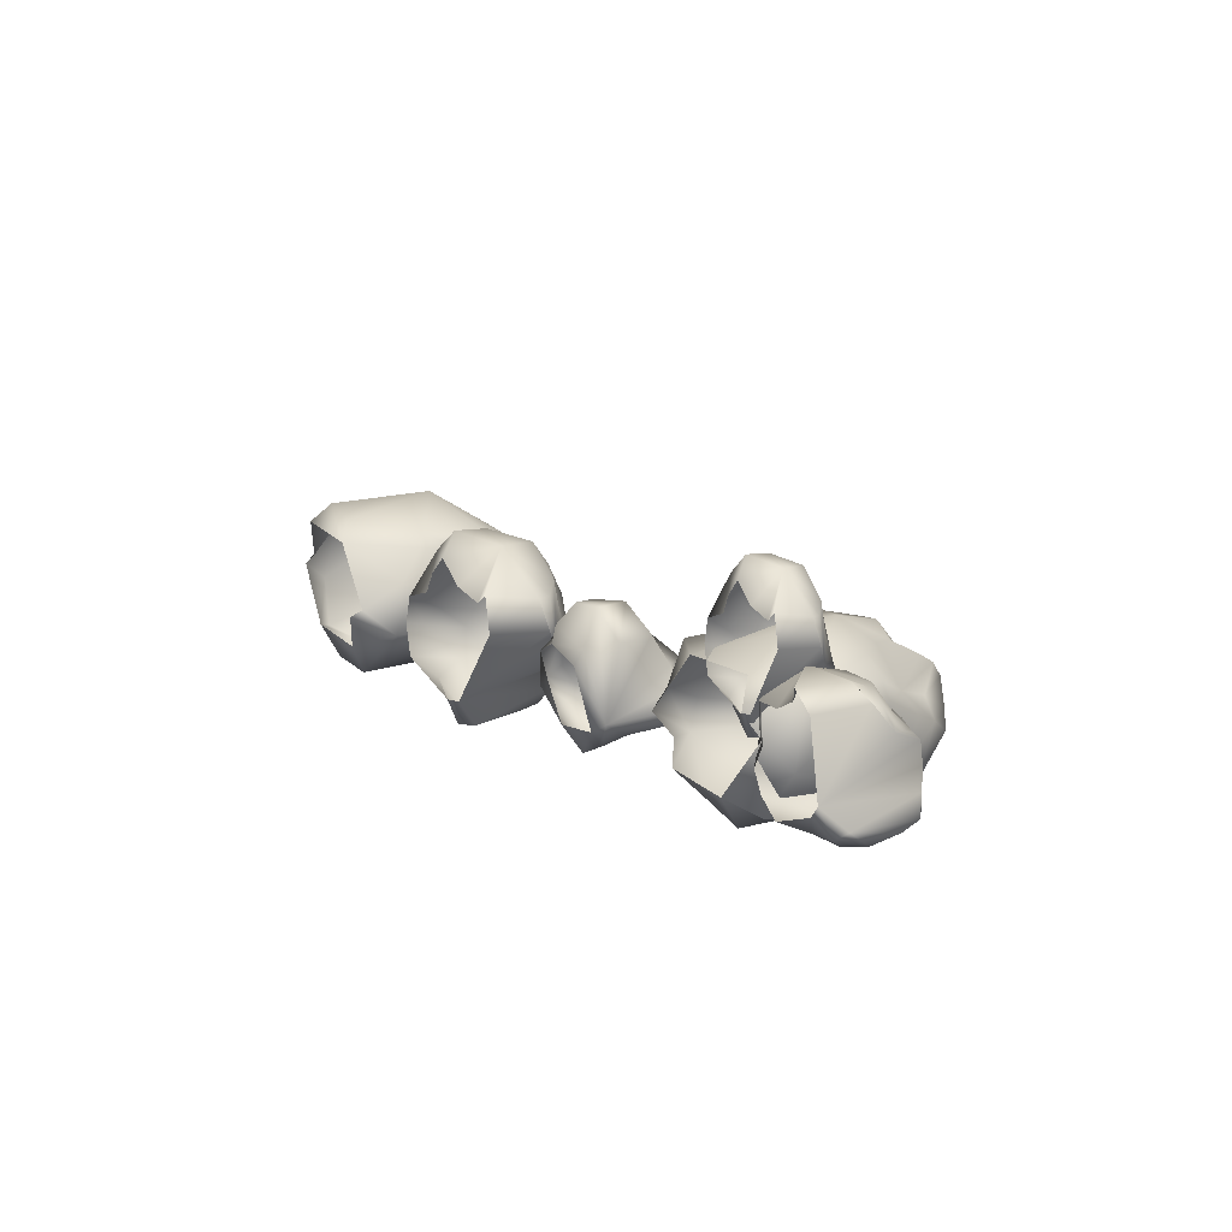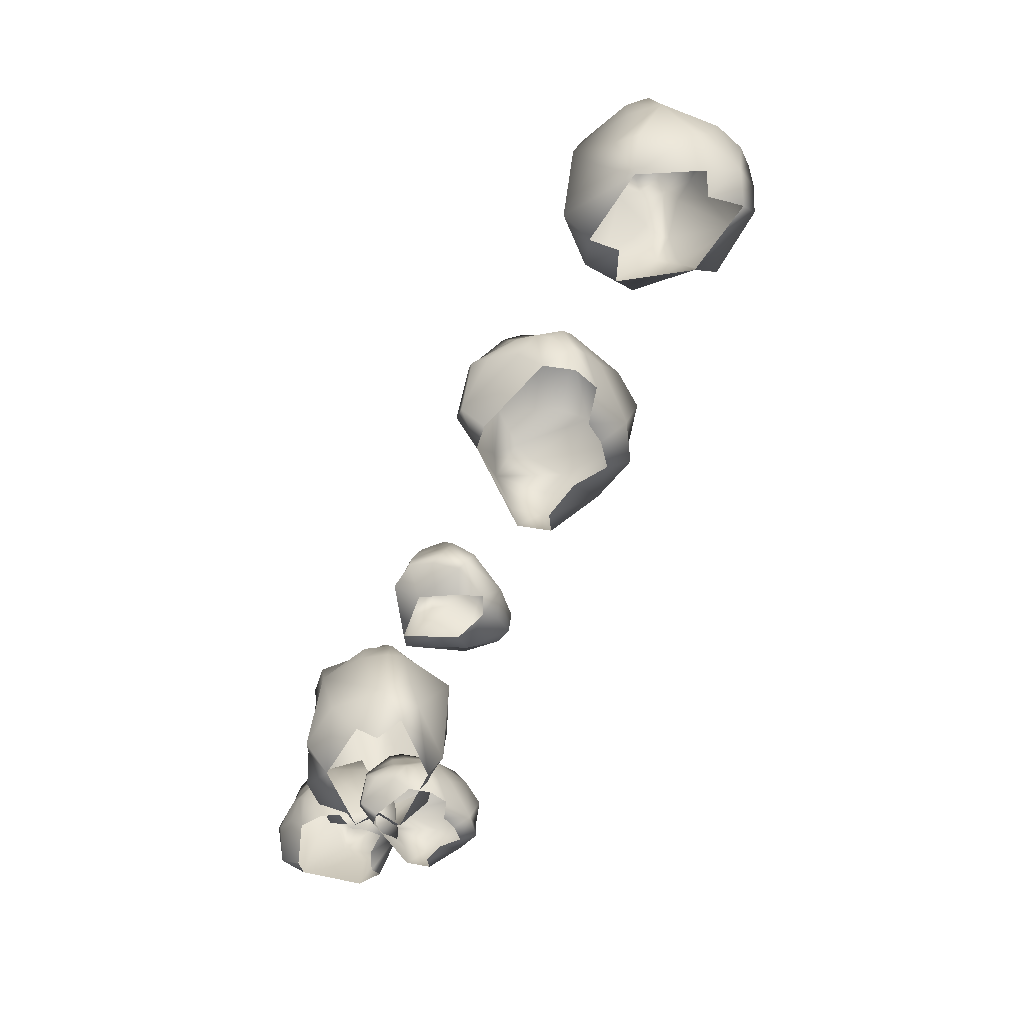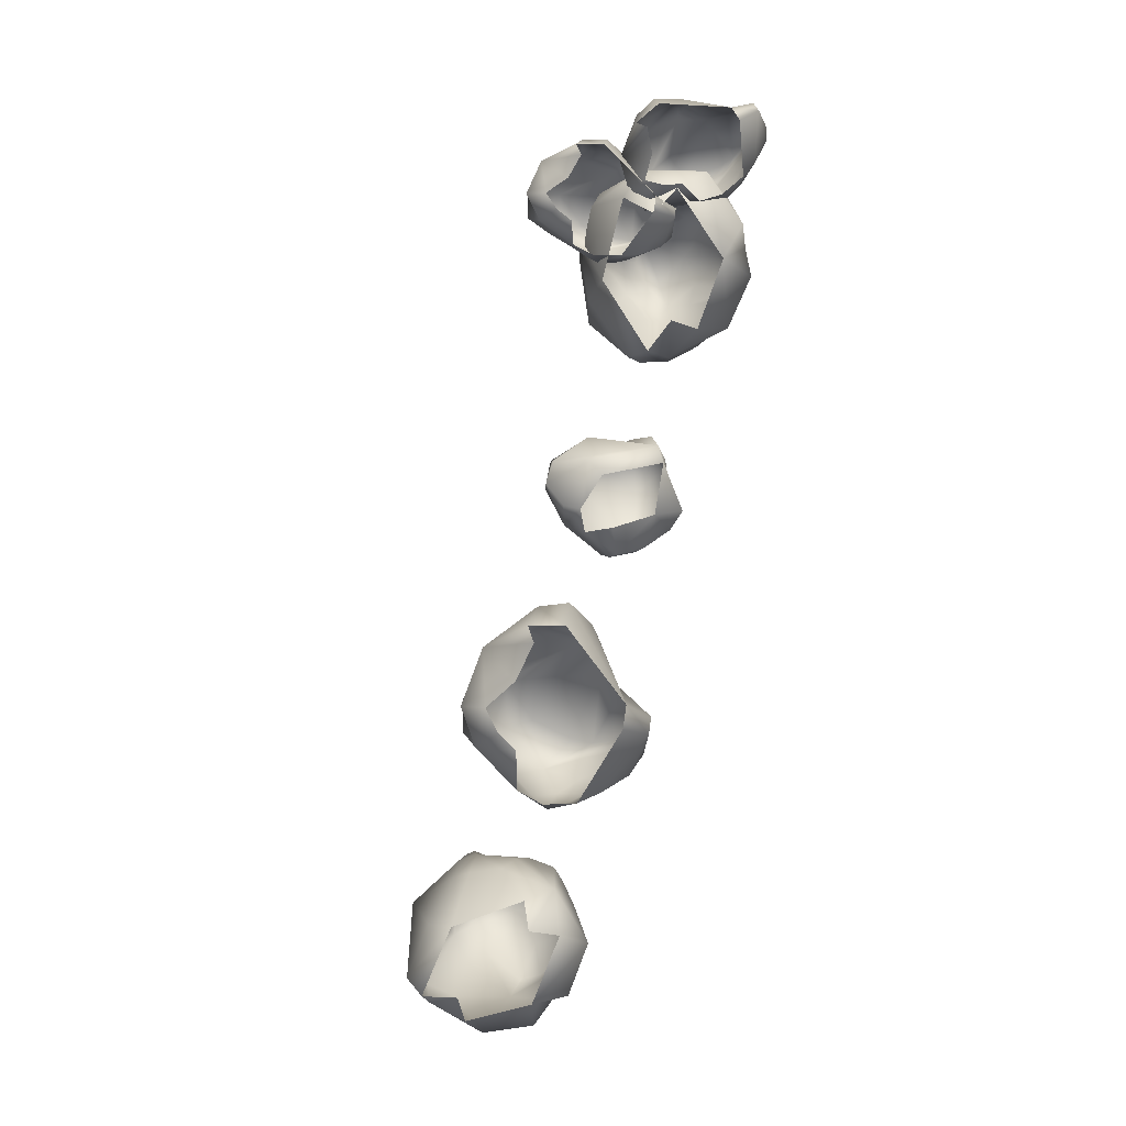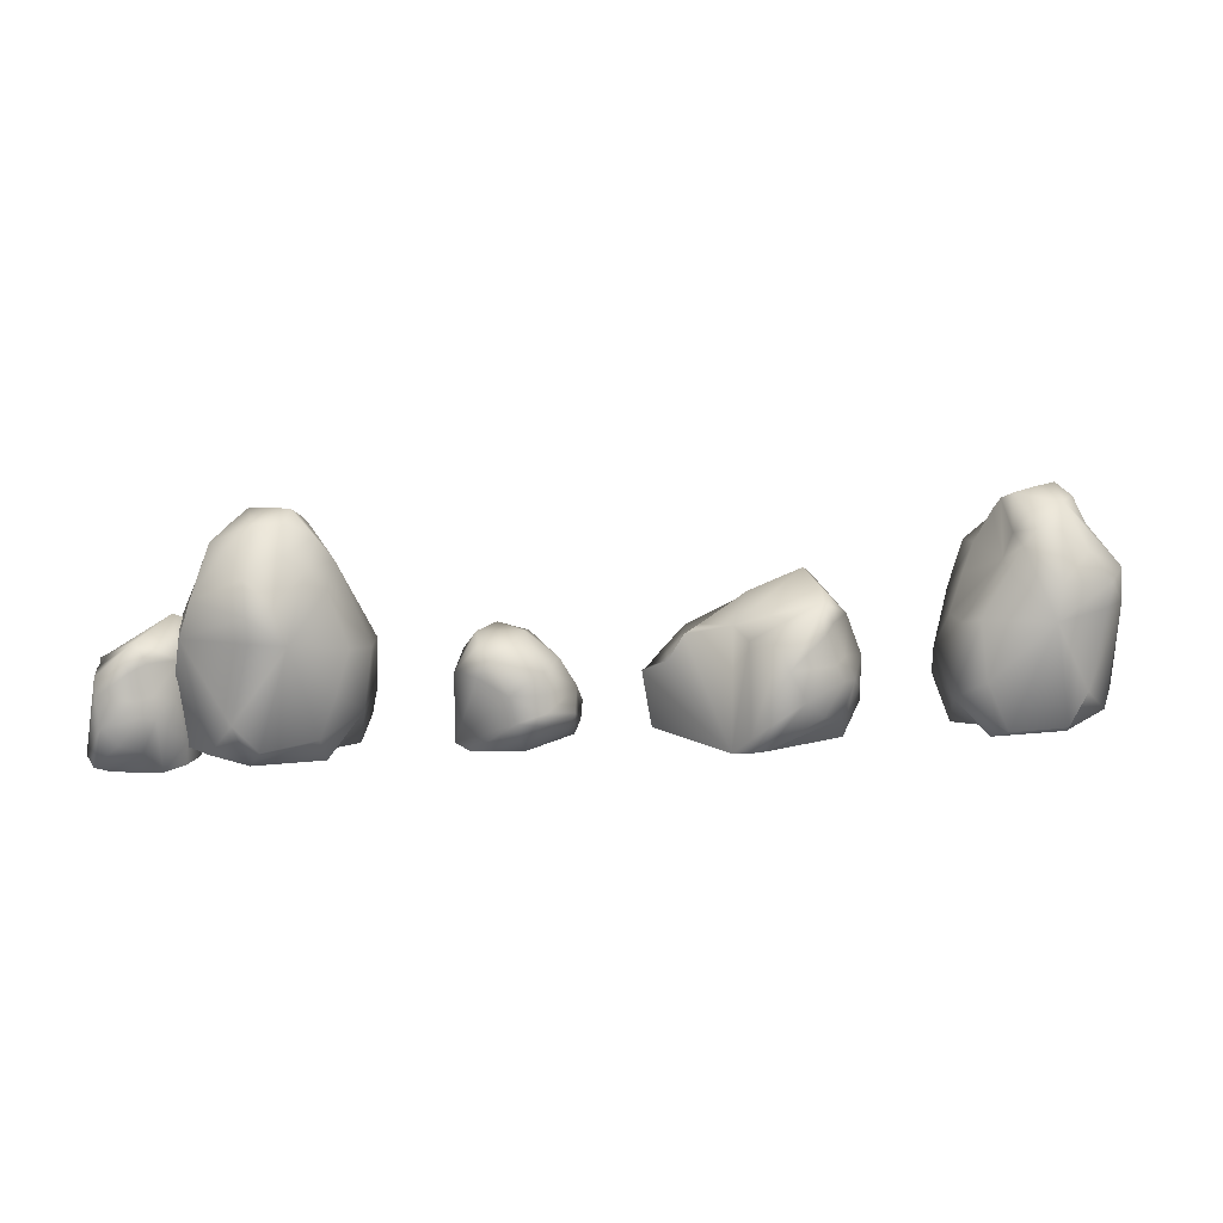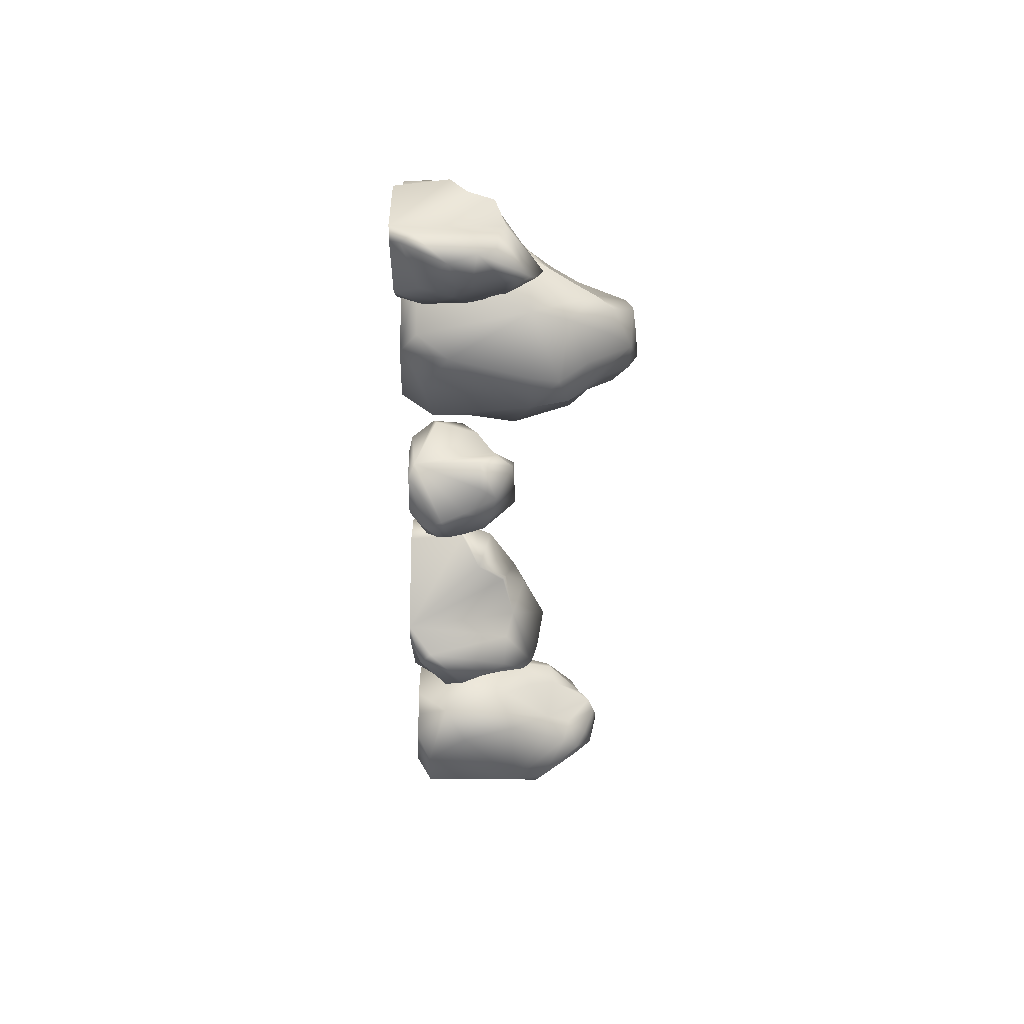
<metadata>
{"format":"obj","ext":"obj","renderer":"f3d","projection":"perspective","resolution":1024,"background":"white","views":[{"elev":12.4,"azim":58.7,"up":"+Z"},{"elev":-64.3,"azim":-116.0,"up":"+Y"},{"elev":-78.8,"azim":75.7,"up":"+Y"},{"elev":17.1,"azim":172.0,"up":"+Y"},{"elev":-37.1,"azim":89.1,"up":"+Z"}]}
</metadata>
<code>
g default
v 680.3 213.5 -72.45
v 681.8 192.6 82.84
v 565.8 295.5 104.9
v 467.6 1.421 -17.39
v 472.8 341.6 46.6
v 564.8 352.6 76.46
v 536.9 391.8 15.87
v 424.4 189.4 -85.02
v 410.3 1.432 7.065
v 520.9 210 148.7
v 576.4 215.2 -122.4
v 516.2 213.2 -132.5
v 702.1 104.6 28.24
v 604 366.7 4.854
v 570.7 385.6 42.44
v 446.4 119.2 -91.36
v 468 353.4 -28.72
v 403.1 70.69 -34.85
v 526.8 285 131.4
v 380.5 97.28 7.451
v 389.5 40.03 32.77
v 415 205.8 103.8
v 534.1 274.9 -132.6
v 464.7 0.5015 -61.97
v 646.9 193.2 114.2
v 556.6 210.8 148.1
v 541.3 291.1 130.2
v 515.4 378.2 -40.22
v 504.8 394.7 -6.984
v 494.9 382.2 14
v 454.7 281.8 -73.26
v 610 76.33 151.4
v 637.4 5.342 107.3
v 545.3 130.9 146.7
v 502.7 4.206 106.8
v 501.4 338.7 80.12
v 481.2 365.3 30.8
v 440.6 292.8 3.363
v 378.7 182.4 -9.679
v 389 179 -43.88
v 465.1 18.7 120.8
v 515.1 148.3 142.6
v 640.3 319.6 1.099
v 605.5 342.2 -49.67
v 629.9 348.4 -19.03
v 608.3 285 41.87
v 604.7 329.8 28.96
v 661.5 273.7 -73.73
v 576.8 259.2 -129
v 580 307.3 -89.17
v 563.3 379.7 -38.26
v 607.6 81.76 -110.9
v 644.6 30.1 -91.85
v 710.3 30.59 -13.27
v 584 1.273 -73.23
v 655 279.6 16.8
v 686.5 202.7 48.55
v 685.9 64.65 88.94
v 566.9 374.3 62.8
v 526.3 353.8 67.47
v 530.9 375.3 44.52
v 548.4 330.3 -80.18
v 519.6 335.7 -65.95
v 441.5 315 -20.26
v 486.3 311.3 -65.03
v 566.3 42.43 -128.3
v 474.7 53.91 -114.6
v 672.8 4.037 27.51
v 625.5 4.159 53.25
v 633.4 129.7 142.5
v 595 248.5 111.9
v 652.5 -0.4516 57.55
v 572.1 116 54.93
v 540.5 69.04 171.5
v 577 41.95 25.94
v 572 146.8 70.73
v 526.5 31.18 120
v 533.9 52.94 89.61
v 539.5 118.7 129.8
v 709.6 54.91 192.2
v 700.2 1.187 201.5
v 693.8 76.98 189
v 550.6 105.3 209.2
v 563.2 148.4 188.6
v 673.4 94.31 203.3
v 547.9 2.374 87.2
v 554 69.34 55.09
v 537.8 3.38 129.5
v 569.4 22.89 228.8
v 701.4 81.12 116.4
v 689.1 109.7 106.1
v 617.5 112.4 26.11
v 581.4 136.8 49.99
v 648.7 122.3 85.87
v 544.7 3.901 165.6
v 530.9 46.38 140.9
v 646.1 2.339 200.1
v 593.2 3.584 205.3
v 604.4 22.56 259.3
v 614 3.572 229
v 623.2 136 167.7
v 671.7 113.4 130
v 568.6 153.6 99.96
v 575 161.2 156.5
v 615.5 124.3 206.6
v 565.6 78.39 247
v 633.1 94.89 242.3
v 603 59.99 257.4
v 674.7 102.1 154.2
v 641.8 25.05 19.81
v 627.5 13.07 18.77
v 595.3 62.07 12.18
v 628.7 0.002163 54.12
v 710.2 0.1241 155.9
v 639.6 114.3 53.77
v 609.9 92.54 16.3
v 563.1 86.22 52.8
v 556.5 30.24 57.38
v 541.2 65.3 73.9
v 560.5 121.9 81.3
v 550.1 88.25 78.86
v 529.5 81.85 107.9
v 581.8 3.334 178.5
v 686.1 1.259 188.8
v 660.4 42.88 248.7
v 719.9 61.13 153.2
v 814.7 -10.11 -22.29
v 758 162.9 -75.59
v 656.3 96.06 -10.01
v 779.7 53.08 -95.33
v 747.9 208.6 -63.29
v 679.4 39.52 -58.51
v 705.4 71.03 -75.99
v 683.9 168.7 -41.05
v 769 72.98 117.3
v 755.1 -6.017 117.2
v 759.7 105.7 104.9
v 639.5 150 25.59
v 663.2 213.2 19.16
v 735.2 131.9 102.3
v 716.7 -3.868 -69.32
v 743.6 94.35 -88.25
v 681.1 -1.523 -44.29
v 639.3 28.45 51.37
v 813.5 110.5 55.58
v 811.6 152.7 40.13
v 811 156.4 -67.2
v 768.5 193.4 -72.78
v 794.9 171.6 -1.605
v 662.4 -0.2572 -12.67
v 669.1 62.25 -39.61
v 715.4 -3.521 80.29
v 672.4 -0.7962 49.15
v 645.3 27.94 97.44
v 672.3 -0.7338 80.69
v 721.8 193.6 43.07
v 782.8 158.8 46.59
v 726.1 219.2 -43.55
v 693.5 231.3 3.177
v 690.1 177.1 66.91
v 625.2 110.7 63.39
v 679.2 134 104.8
v 646.2 83.19 95.66
v 768.9 142.5 66.51
v 832 27.06 -57.27
v 821.8 9.577 -67.72
v 802.8 82.28 -93.2
v 799.1 -9.142 -40.63
v 792.7 -8.496 89.6
v 809.2 159.4 -31.79
v 811.5 127.1 -79.89
v 752.1 119.1 -83.68
v 743.3 36.64 -85.56
v 721.5 88.89 -82.68
v 731.9 172.3 -63.4
v 725.2 122.7 -72.68
v 690.4 114.1 -64.69
v 681.7 -1.441 21.55
v 752.9 -5.908 98.31
v 694.6 56.92 126.9
v 802.7 81.36 95.01
g polySurface2
f 1 48 43 56
f 48 44 45 43
f 51 14 45 44
f 46 56 43 47
f 47 43 45 14
f 1 11 49 48
f 48 49 50 44
f 12 23 49 11
f 23 62 50 49
f 51 44 50 62
f 1 53 52 11
f 55 66 52 53
f 12 11 52 66
f 1 13 54 53
f 58 68 54 13
f 55 53 54 68
f 1 56 57 13
f 46 2 57 56
f 58 13 57 2
f 47 14 15 59
f 46 47 59 6
f 51 7 15 14
f 60 6 59 61
f 61 59 15 7
f 51 62 63 28
f 12 31 65 23
f 23 65 63 62
f 64 17 65 31
f 17 28 63 65
f 12 66 67 16
f 55 24 67 66
f 18 16 67 24
f 58 33 69 68
f 58 2 25 70
f 46 71 25 2
f 26 70 25 71
f 46 6 3 71
f 60 27 3 6
f 26 71 3 27
f 51 28 29 7
f 64 37 30 17
f 17 30 29 28
f 61 7 29 30
f 60 61 30 37
f 12 16 8 31
f 18 40 8 16
f 64 31 8 40
f 18 24 4 9
f 58 70 32 33
f 26 34 32 70
f 35 33 32 34
f 26 27 19 10
f 60 36 19 27
f 22 10 19 36
f 60 37 5 36
f 64 38 5 37
f 22 36 5 38
f 64 40 39 38
f 18 20 39 40
f 22 38 39 20
f 18 9 21 20
f 35 41 21 9
f 22 20 21 41
f 35 34 42 41
f 26 10 42 34
f 22 41 42 10
f 72 113 111 110
f 113 86 118 111
f 111 118 75 112
f 110 111 112 116
f 72 110 115 94
f 110 116 92 115
f 116 112 117 73
f 112 75 87 117
f 86 78 119 118
f 118 119 87 75
f 79 120 121 122
f 120 73 117 121
f 121 117 87 119
f 122 121 119 78
f 89 95 123 98
f 125 97 124 81
f 72 90 126 114
f 72 94 91 90
f 116 73 93 92
f 79 103 76 120
f 120 76 93 73
f 94 115 76 103
f 115 92 93 76
f 86 88 77 78
f 89 74 96 95
f 95 96 77 88
f 122 78 77 96
f 79 122 96 74
f 125 99 100 97
f 89 98 100 99
f 114 126 80 81
f 90 82 80 126
f 125 81 80 82
f 90 91 102 109
f 94 101 102 91
f 105 109 102 101
f 94 103 104 101
f 79 84 104 103
f 105 101 104 84
f 79 74 83 84
f 89 106 83 74
f 105 84 83 106
f 89 99 108 106
f 125 107 108 99
f 105 106 108 107
f 125 82 85 107
f 90 109 85 82
f 105 107 85 109
f 127 168 166 165
f 168 141 173 166
f 166 173 130 167
f 165 166 167 171
f 127 165 170 149
f 165 171 147 170
f 171 167 172 128
f 167 130 142 172
f 141 133 174 173
f 173 174 142 130
f 134 175 176 177
f 175 128 172 176
f 176 172 142 174
f 177 176 174 133
f 144 150 178 153
f 180 152 179 136
f 127 145 181 169
f 127 149 146 145
f 171 128 148 147
f 134 158 131 175
f 175 131 148 128
f 149 170 131 158
f 170 147 148 131
f 141 143 132 133
f 144 129 151 150
f 150 151 132 143
f 177 133 132 151
f 134 177 151 129
f 180 154 155 152
f 144 153 155 154
f 169 181 135 136
f 145 137 135 181
f 180 136 135 137
f 145 146 157 164
f 149 156 157 146
f 160 164 157 156
f 149 158 159 156
f 134 139 159 158
f 160 156 159 139
f 134 129 138 139
f 144 161 138 129
f 160 139 138 161
f 144 154 163 161
f 180 162 163 154
f 160 161 163 162
f 180 137 140 162
f 145 164 140 137
f 160 162 140 164
g default
v -676.5 209.1 -165.4
v -547.8 188.2 -78.47
v -595.5 291.1 29.53
v -752 -3.008 40.87
v -696.4 337.2 72.96
v -619.5 348.1 14.24
v -685.3 387.4 2.783
v -832.1 185 37.98
v -764.4 -2.996 102
v -585 205.5 91.34
v -776.6 210.8 -108.3
v -819.1 208.7 -64.51
v -581.2 100.2 -126.2
v -656.2 362.2 -58.72
v -644.2 381.2 -9.951
v -824.9 114.8 16.32
v -761.1 348.9 34.12
v -803 66.26 84.03
v -596 280.6 76.71
v -781 92.85 126.7
v -755 35.6 133.6
v -682.2 201.3 153
v -809 270.4 -79.25
v -790.3 -3.927 17.94
v -541.8 188.7 -31.84
v -565.3 206.4 61.69
v -588.6 286.6 64.06
v -743.6 373.7 -11.4
v -722.3 390.3 16.17
v -710.7 377.8 36.3
v -805.3 277.4 19.75
v -532.2 71.9 19.54
v -552.9 0.9141 -28.03
v -572.8 126.5 70.19
v -629.8 -0.222 82.5
v -652.5 334.3 68.49
v -704.6 360.8 57.1
v -750.3 288.3 74.93
v -796.2 177.9 118.5
v -818.4 174.5 90.52
v -639.7 14.27 121.5
v -593.3 143.9 92.7
v -638.6 315.1 -90.74
v -700.2 337.7 -90.93
v -661.1 344 -93.6
v -623.3 280.6 -41.26
v -635.9 325.4 -45.61
v -688.2 269.3 -150.7
v -781.8 254.7 -112.4
v -747.2 302.9 -92.36
v -714.8 375.3 -49.7
v -749.4 77.33 -127.4
v -712.7 25.67 -147.1
v -610.7 26.16 -156.5
v -731.8 -3.156 -86.62
v -617.4 275.2 -93.9
v -573.3 198.3 -101.8
v -540.4 60.22 -78.37
v -629.6 369.9 4.746
v -648.8 349.3 40.82
v -665.1 370.9 23.98
v -757.7 325.9 -61.27
v -762.4 331.3 -29.5
v -769.1 310.6 60.7
v -780.6 306.9 -1.568
v -787.2 38 -103.3
v -828 49.48 -20.15
v -598.4 -0.391 -102.5
v -604.1 -0.2697 -48.91
v -526.2 125.2 -4.712
v -573.2 244.1 9.514
g polySurface4 pPlatonic8
f 182 229 224 237
f 229 225 226 224
f 232 195 226 225
f 227 237 224 228
f 228 224 226 195
f 182 192 230 229
f 229 230 231 225
f 193 204 230 192
f 204 243 231 230
f 232 225 231 243
f 182 234 233 192
f 236 247 233 234
f 193 192 233 247
f 182 194 235 234
f 239 249 235 194
f 236 234 235 249
f 182 237 238 194
f 227 183 238 237
f 239 194 238 183
f 228 195 196 240
f 227 228 240 187
f 232 188 196 195
f 241 187 240 242
f 242 240 196 188
f 232 243 244 209
f 193 212 246 204
f 204 246 244 243
f 245 198 246 212
f 198 209 244 246
f 193 247 248 197
f 236 205 248 247
f 199 197 248 205
f 239 214 250 249
f 239 183 206 251
f 227 252 206 183
f 207 251 206 252
f 227 187 184 252
f 241 208 184 187
f 207 252 184 208
f 232 209 210 188
f 245 218 211 198
f 198 211 210 209
f 242 188 210 211
f 241 242 211 218
f 193 197 189 212
f 199 221 189 197
f 245 212 189 221
f 199 205 185 190
f 239 251 213 214
f 207 215 213 251
f 216 214 213 215
f 207 208 200 191
f 241 217 200 208
f 203 191 200 217
f 241 218 186 217
f 245 219 186 218
f 203 217 186 219
f 245 221 220 219
f 199 201 220 221
f 203 219 220 201
f 199 190 202 201
f 216 222 202 190
f 203 201 202 222
f 216 215 223 222
f 207 191 223 215
f 203 222 223 191
g default
v 243.4 160.8 -11.86
v 129.3 7.696 76.19
v 89.02 33.64 -73.25
v 211.8 6.547 53.85
v 191.9 43.77 110.1
v 188.3 192.7 15.51
v 154.4 28.13 112.8
v 150.1 195.4 -46.3
v 122 104.9 -98.75
v 68.24 100.5 -46.5
v 263.7 14.8 -49.91
v 224.2 190.4 -22.99
v 70.83 12.52 -30.71
v 54.36 62.17 -8.086
v 114 1.326 -10.73
v 195.9 0.2154 27.44
v 131.8 -0.9253 48.17
v 91.09 45.64 65.27
v 213.4 125.2 63.85
v 219 154.5 14.5
v 140.3 65.2 111.4
v 183.7 97.25 112.4
v 244.2 50.83 63.03
v 166.7 150.3 -95.47
v 181 103.8 -97.06
v 223.3 175.6 -54.47
v 207.2 161 -83.78
v 124.6 139.3 -87.59
v 122.4 77.14 -106.8
v 124.7 56.2 -109.1
v 72.69 59.17 -61.22
v 172.3 62.91 -111.3
v 165.7 32.82 -119.3
v 228.5 130.6 -78.16
v 261.9 131.7 -44.79
v 96.62 150.3 -54.47
v 133.3 164.8 50.89
v 58.87 33.27 -21.06
v 96.17 -0.4353 31.4
v 152.2 4.005 -73.44
v 239.4 4.105 -65.07
g pPlatonic8 polySurface5
f 277 276 279 286
f 260 278 279 276
f 287 286 279 278
f 277 261 280 276
f 262 288 280 261
f 260 276 280 288
f 277 284 281 261
f 284 285 282 281
f 292 255 282 285
f 262 261 281 283
f 283 281 282 255
f 293 292 285 284
f 263 293 284 277
f 263 277 286 287
f 287 278 264 253
f 260 258 264 278
f 272 253 264 258
f 289 260 288 262
f 262 283 290 266
f 283 255 265 290
f 292 267 265 255
f 270 266 290 291
f 291 290 265 267
f 263 256 268 293
f 263 287 253 272
f 289 272 258 260
f 289 262 266 270
f 256 254 269 268
f 270 291 269 254
f 263 272 271 275
f 274 275 271
f 289 274 271 272
f 289 270 273 274
f 270 254 259 273
f 256 257 259 254
f 274 273 259 257
f 263 275 257 256
f 274 257 275
g default
v -171.3 -4.297 -109.3
v -317.7 186.4 -114.1
v -372.2 110.3 40.37
v -309.6 64.95 -153.2
v -317.5 236.9 -92.8
v -399 48 -29.07
v -386.3 83.43 -69.25
v -375.1 191.4 -14.93
v -64.11 87.24 72.42
v -80.8 -0.6483 84.21
v -92.79 123.4 67.91
v -352.8 170 91.28
v -330.5 240.4 64.31
v -129.6 151.9 86.53
v -360.8 0.5985 -72.45
v -350.6 110 -114.7
v -378.1 2.546 -16.19
v -318.1 35.16 117.4
v -80.91 129.6 -28.77
v -103.6 176.4 -42.72
v -236 180.3 -151.4
v -300.9 220.4 -120.3
v -177.7 196.9 -70.72
v -364.6 3.644 32.19
v -390.3 73.04 -0.8834
v -179.3 1.261 80.93
v -275.4 3.37 86.43
v -253.5 34.81 159.1
v -236.9 3.501 118.6
v -221.9 219.9 37.98
v -134.6 182.5 -11.28
v -322.9 248.2 -53.82
v -309.9 261.1 21.96
v -234.8 201 89.57
v -324.5 126.2 142
v -201.9 153.1 137.5
v -256.1 96.09 156.7
v -128.5 164.2 21.02
v -191.9 37.2 -159.8
v -217.9 17.59 -161.6
v -276.8 97.79 -171
v -214.7 -3.563 -114.5
v -63.96 -2.709 23.62
v -195 183.6 -113.9
v -250 147.7 -164.9
v -334.2 137.6 -117.4
v -346.1 46.02 -111.8
v -373.3 103.5 -89.95
v -338.1 196.3 -79.16
v -357 141.2 -82.93
v -393.8 130.9 -44.71
v -296.7 2.781 50.36
v -106.9 -0.6089 66.9
v -152.1 67.98 146.5
v -46.35 97.15 20.63
g pPlatonic8 polySurface6
f 294 335 333 332
f 335 308 340 333
f 333 340 297 334
f 332 333 334 338
f 294 332 337 316
f 332 338 314 337
f 338 334 339 295
f 334 297 309 339
f 308 300 341 340
f 340 341 309 297
f 301 342 343 344
f 342 295 339 343
f 343 339 309 341
f 344 343 341 300
f 311 317 345 320
f 347 319 346 303
f 294 312 348 336
f 294 316 313 312
f 338 295 315 314
f 301 325 298 342
f 342 298 315 295
f 316 337 298 325
f 337 314 315 298
f 308 310 299 300
f 311 296 318 317
f 317 318 299 310
f 344 300 299 318
f 301 344 318 296
f 347 321 322 319
f 311 320 322 321
f 336 348 302 303
f 312 304 302 348
f 347 303 302 304
f 312 313 324 331
f 316 323 324 313
f 327 331 324 323
f 316 325 326 323
f 301 306 326 325
f 327 323 326 306
f 301 296 305 306
f 311 328 305 296
f 327 306 305 328
f 311 321 330 328
f 347 329 330 321
f 327 328 330 329
f 347 304 307 329
f 312 331 307 304
f 327 329 307 331

</code>
